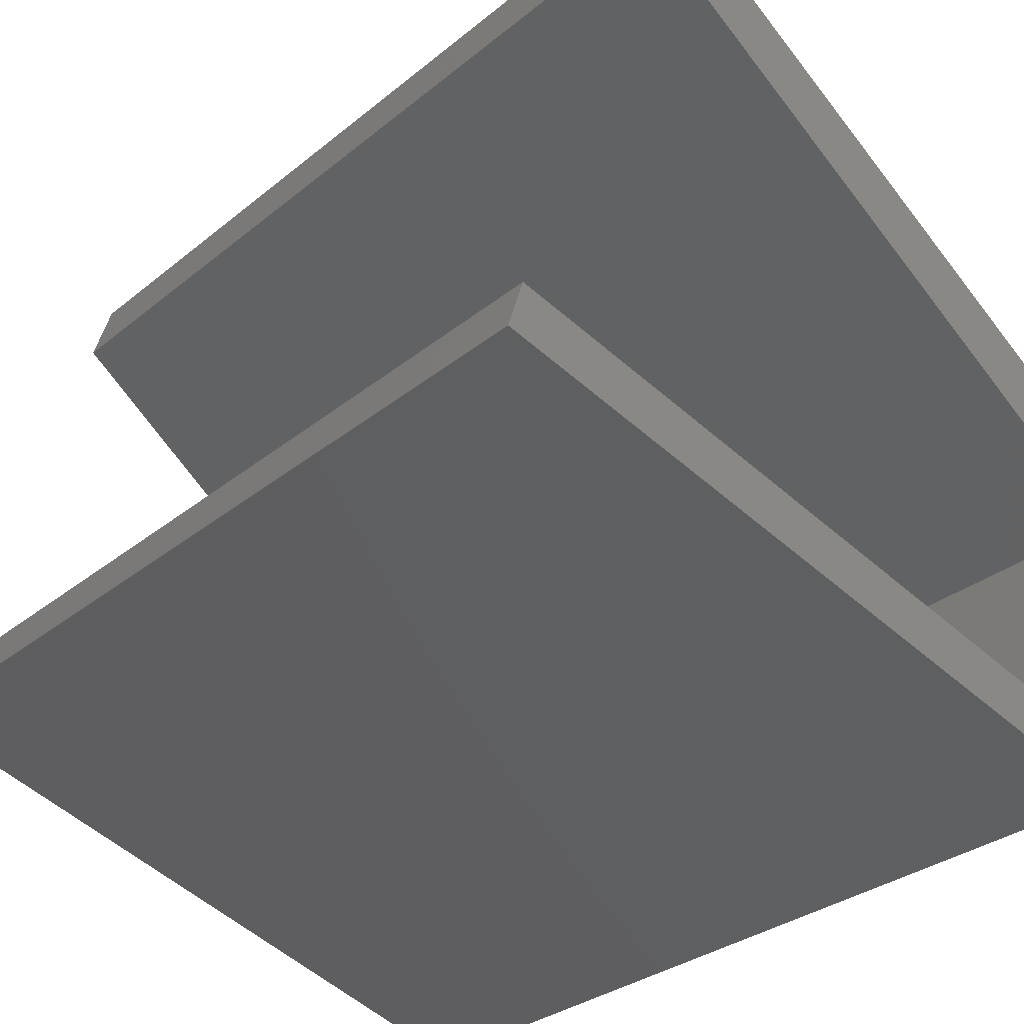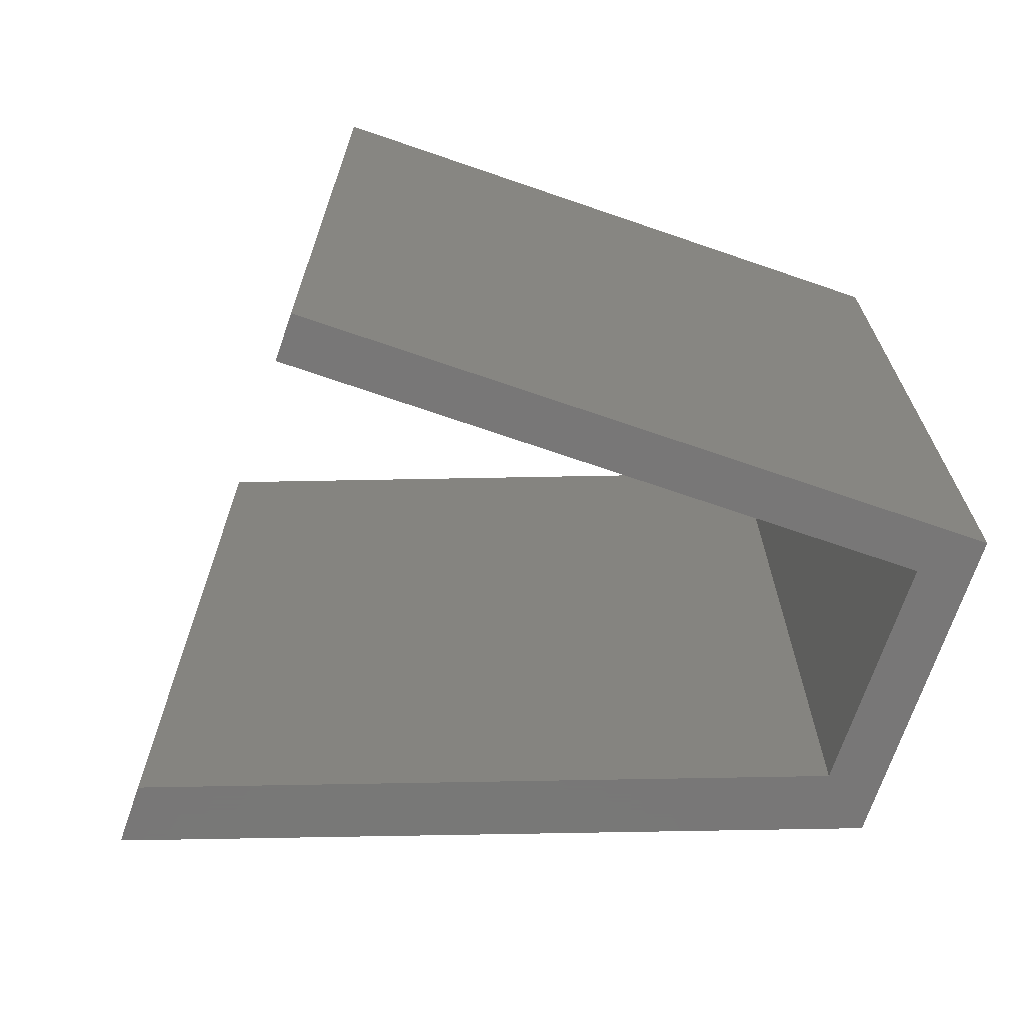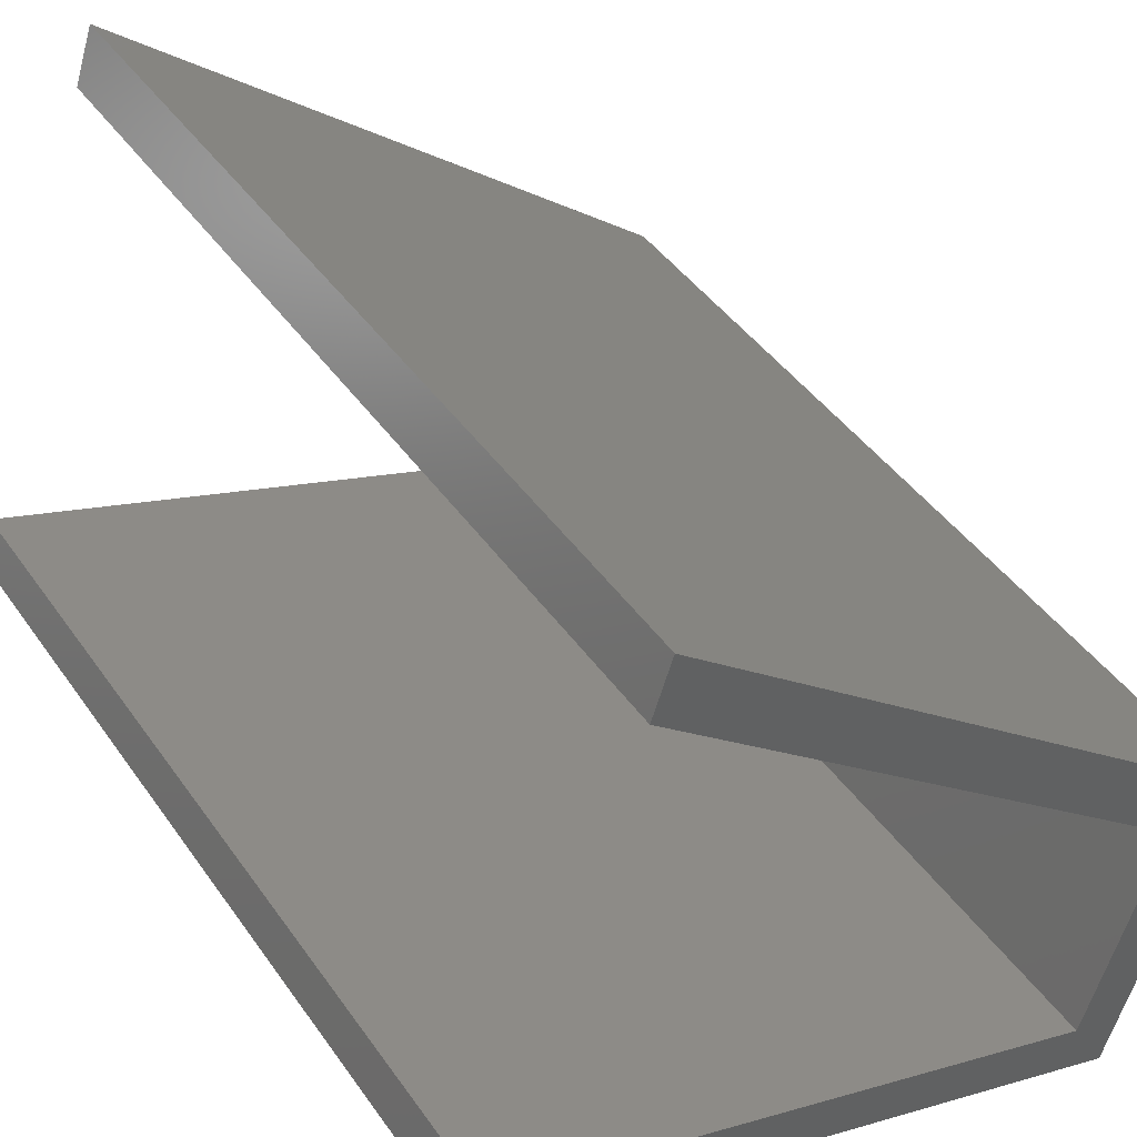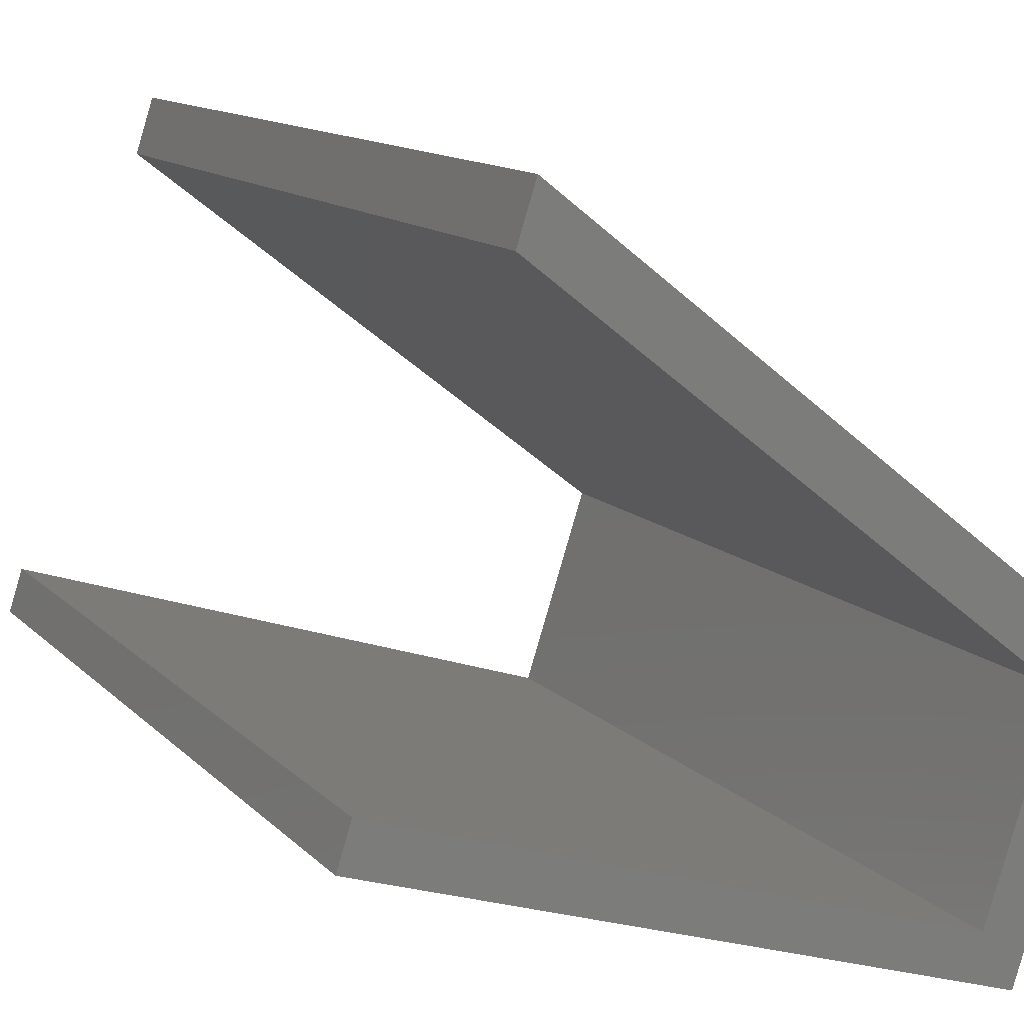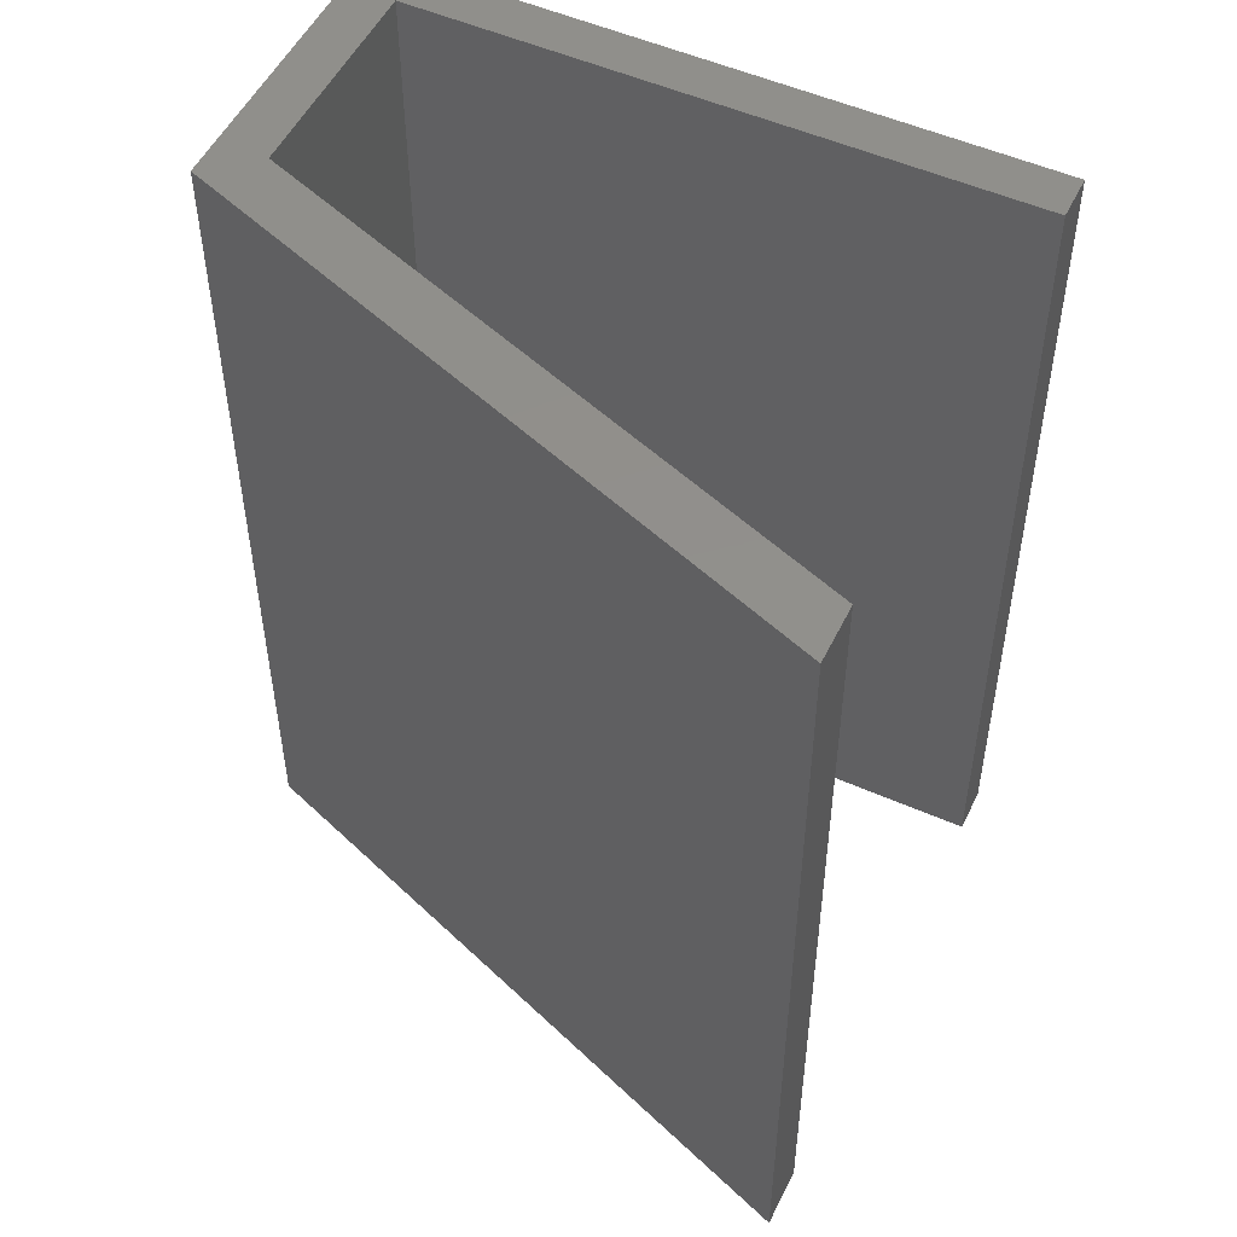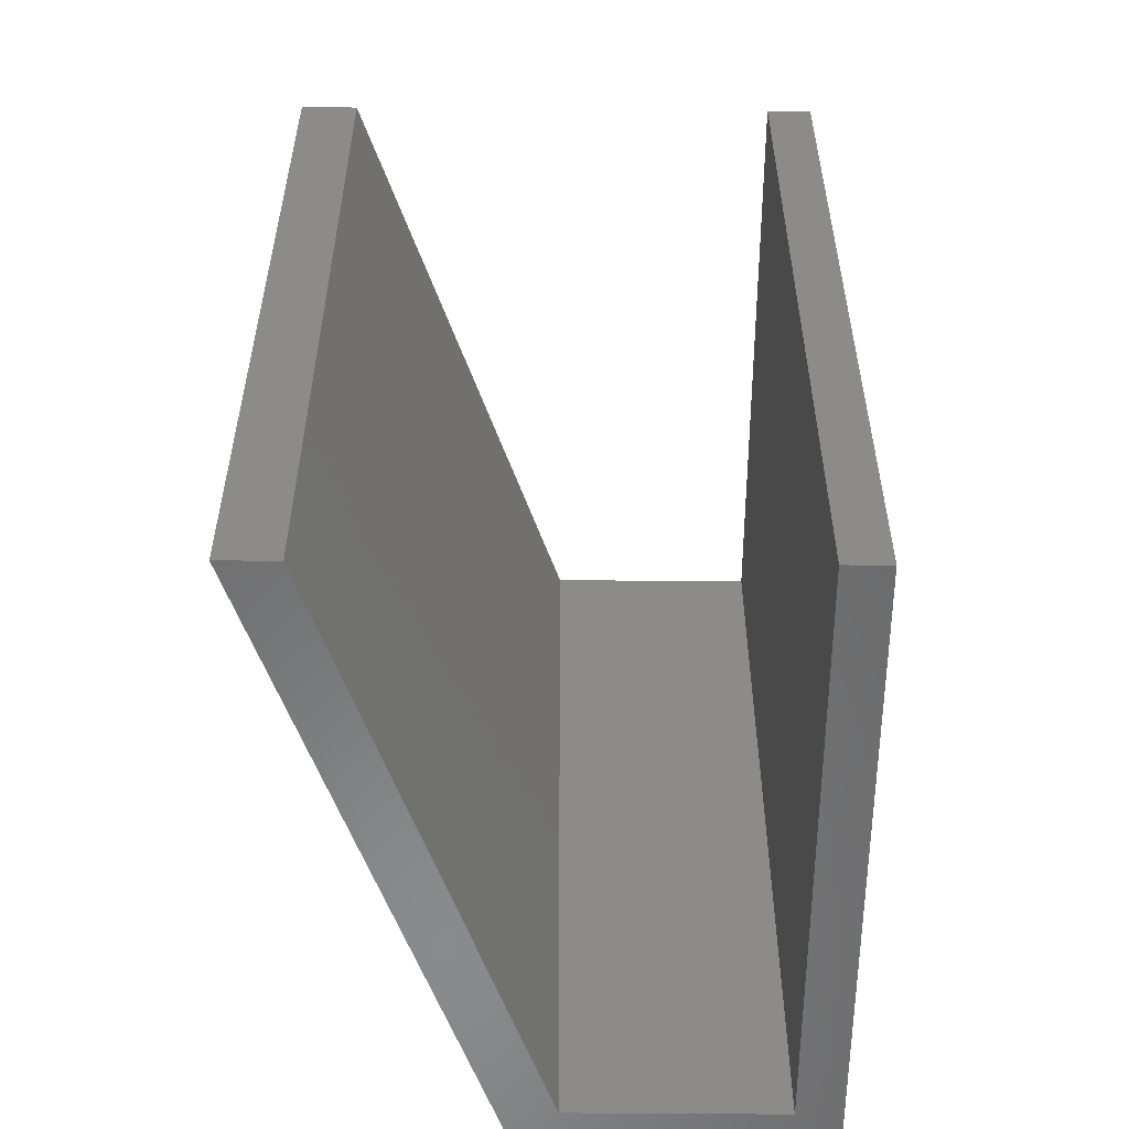
<metadata>
{"format":"stl","ext":"stl","renderer":"f3d","projection":"perspective","resolution":1024,"background":"white","views":[{"elev":-28.8,"azim":140.9,"up":"+Z"},{"elev":-70.2,"azim":143.0,"up":"+Y"},{"elev":42.6,"azim":148.1,"up":"+Z"},{"elev":12.5,"azim":154.1,"up":"+Z"},{"elev":52.0,"azim":7.6,"up":"+Y"},{"elev":-56.3,"azim":71.5,"up":"+Y"}]}
</metadata>
<code>
# stl→obj: 16 verts, 28 faces
v -0.1424 -9.989e-10 0.1071
v -0.1575 -1.077e-09 0.08025
v 0.1281 -5.379e-10 0.1731
v -0.1575 0.4 0.08025
v 0.1217 -5.004e-10 0.1929
v 0.1281 0.4 0.1731
v -0.2004 -8.28e-10 0.2122
v -0.2004 0.4 0.2122
v 0.05963 -1.401e-10 0.3838
v 0.05135 -9.2e-11 0.4093
v 0.05135 0.4 0.4093
v -0.1731 -8.207e-10 0.2015
v 0.05963 0.4 0.3838
v -0.1731 0.4 0.2015
v -0.1424 0.4 0.1071
v 0.1217 0.4 0.1929
f 1 2 3
f 4 3 2
f 5 1 3
f 6 5 3
f 4 6 3
f 1 7 2
f 8 2 7
f 4 2 8
f 9 10 7
f 11 7 10
f 12 9 7
f 1 12 7
f 8 7 11
f 13 10 9
f 11 10 13
f 14 9 12
f 13 9 14
f 15 12 1
f 14 12 15
f 16 1 5
f 15 1 16
f 16 5 6
f 4 16 6
f 4 15 16
f 4 14 15
f 11 13 14
f 8 11 14
f 4 8 14

</code>
